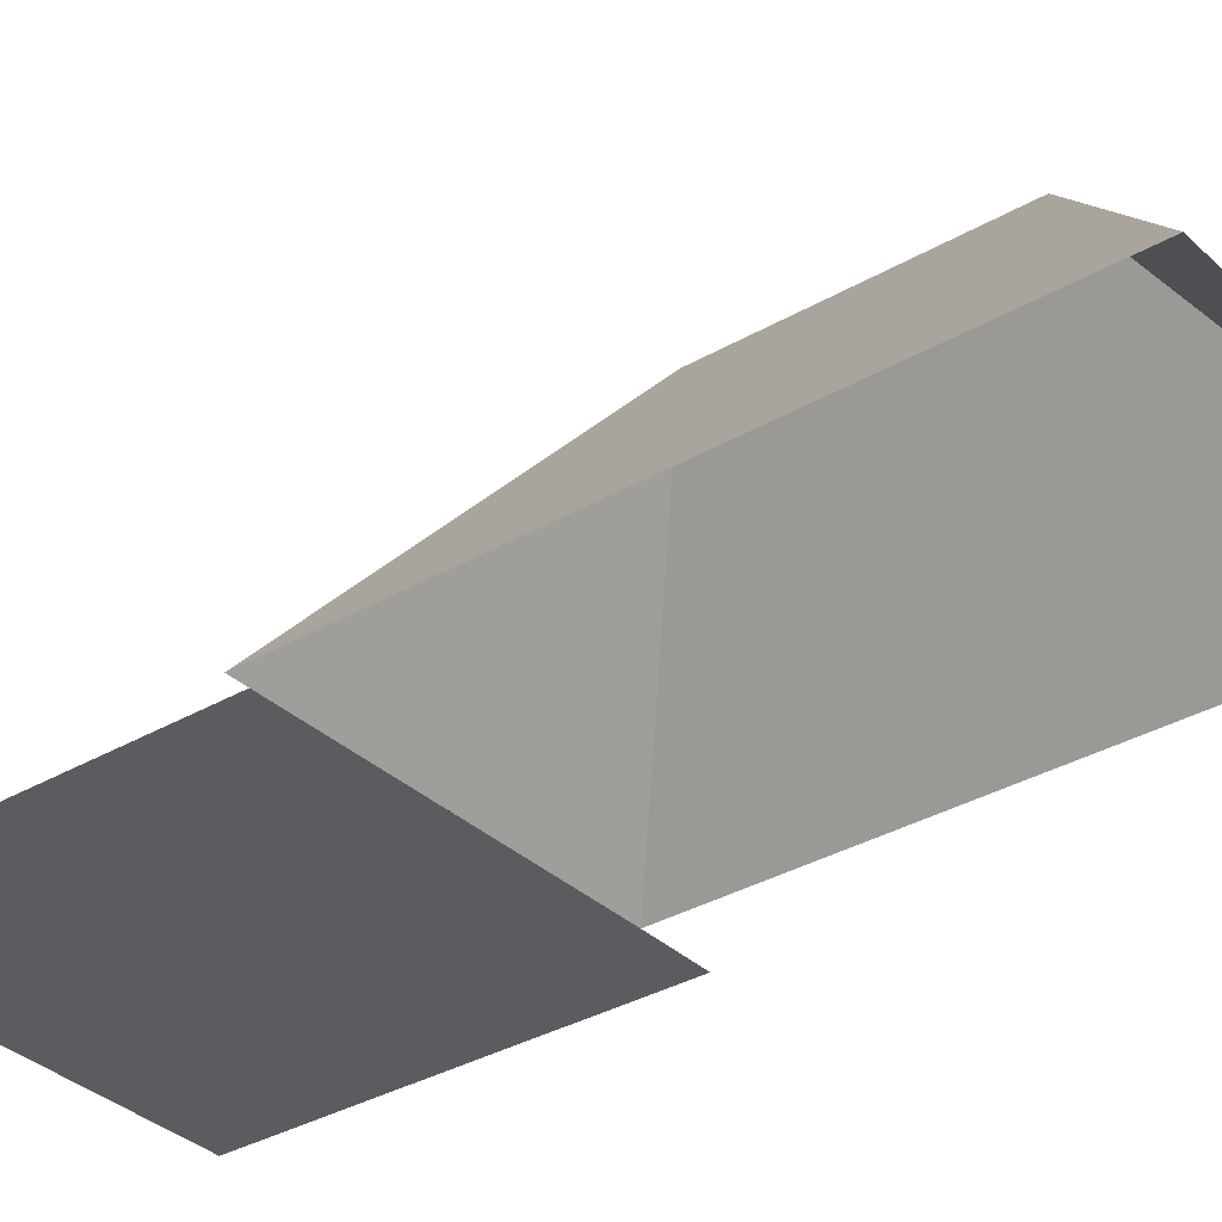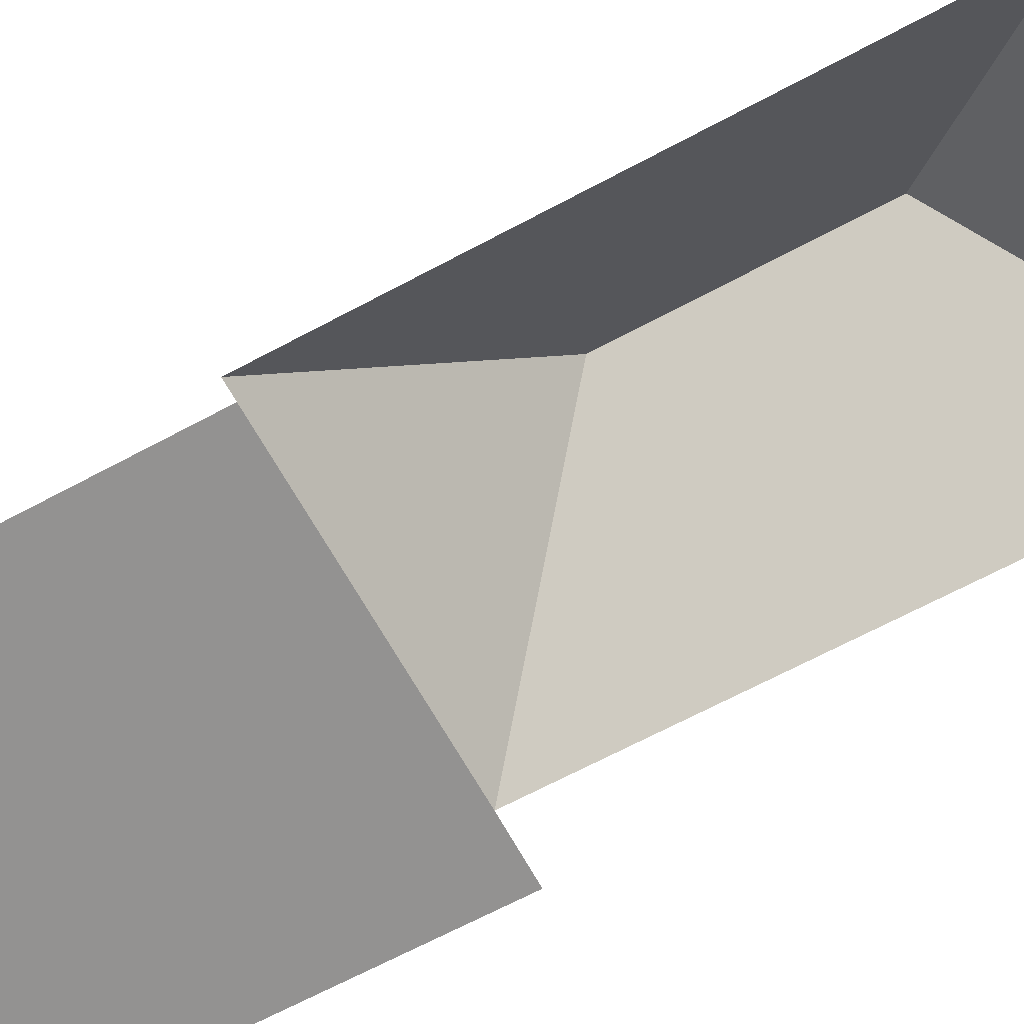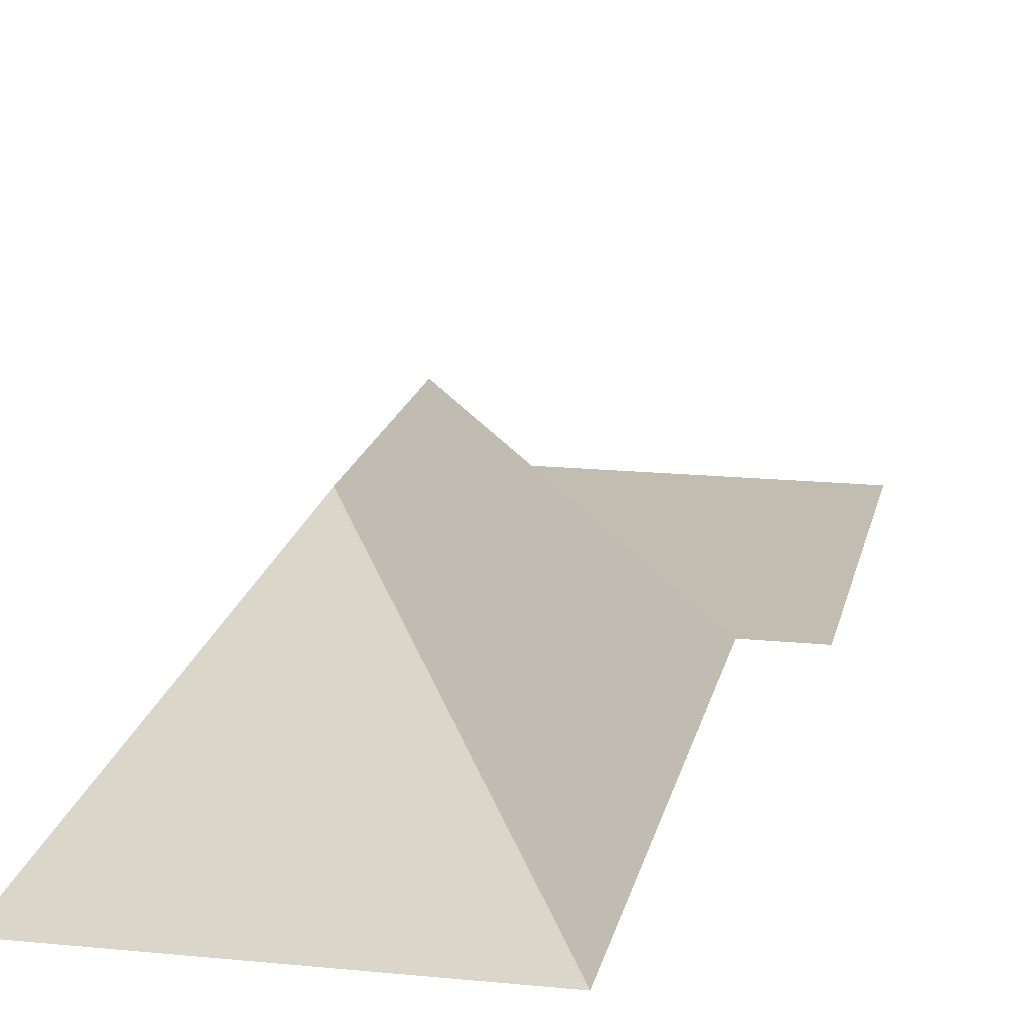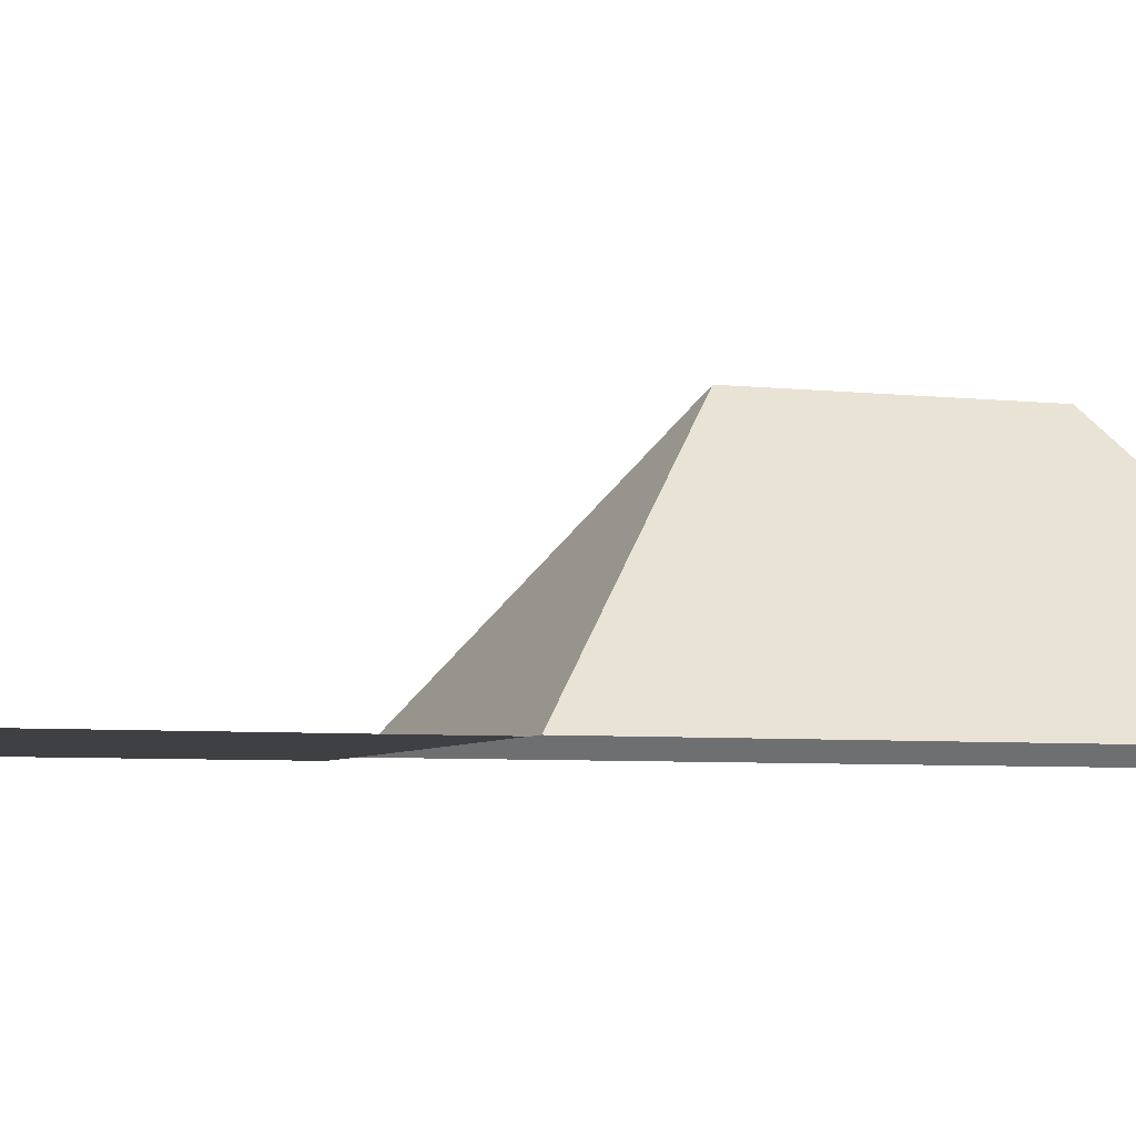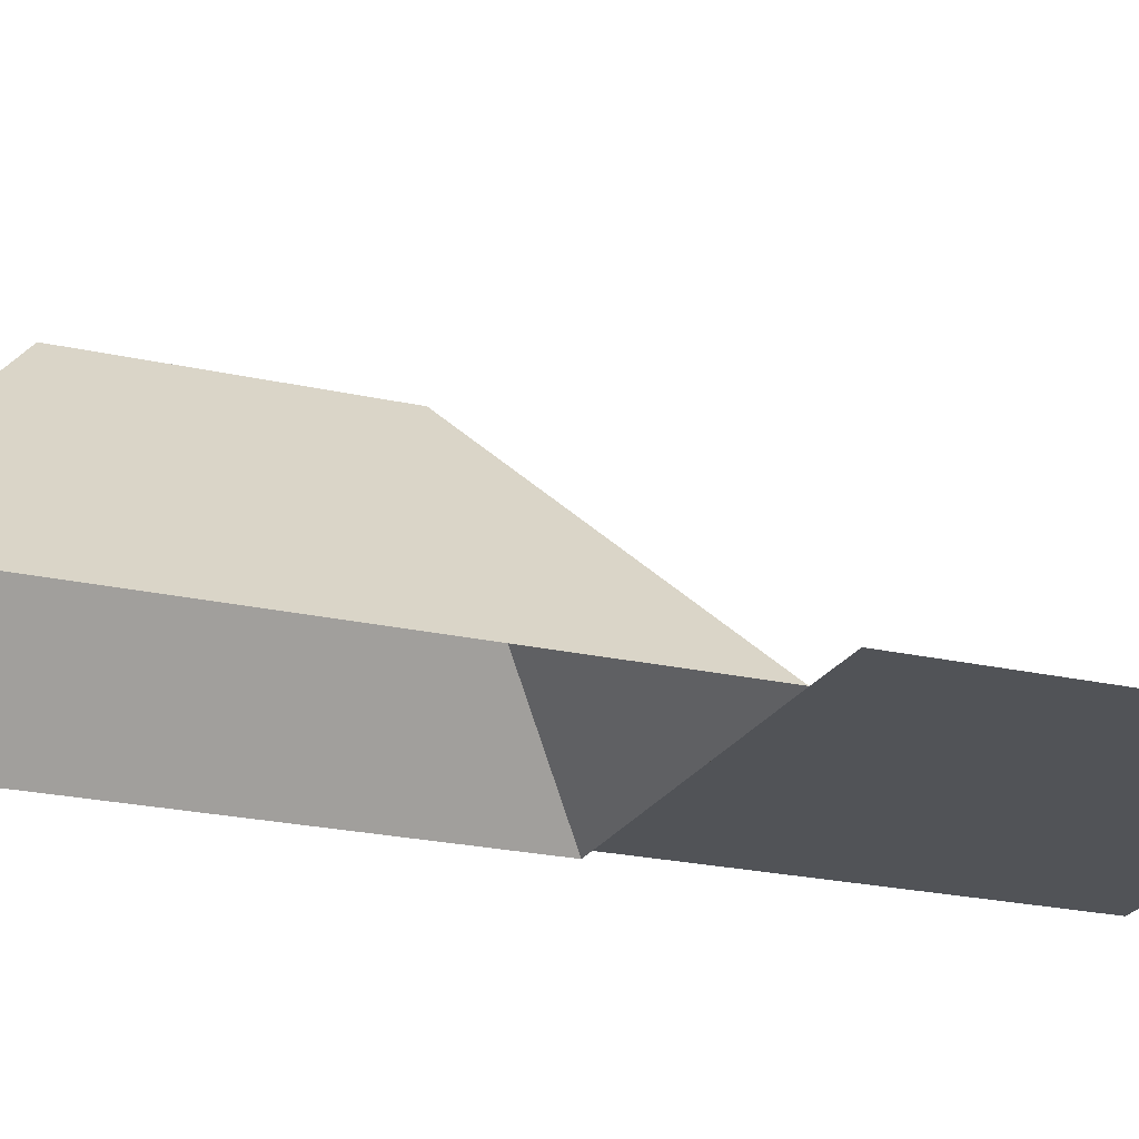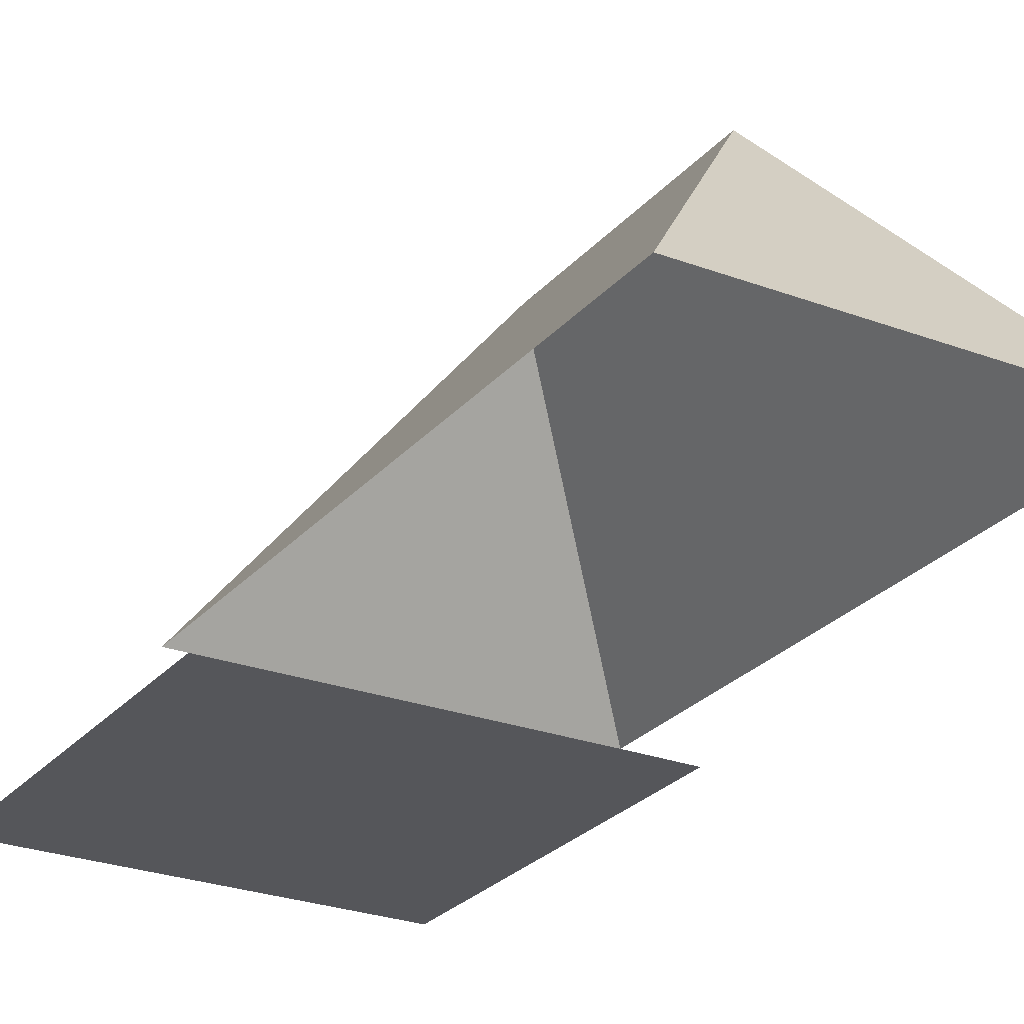
<metadata>
{"format":"obj","ext":"obj","renderer":"f3d","projection":"perspective","resolution":1024,"background":"white","views":[{"elev":-34.0,"azim":-55.8,"up":"+Y"},{"elev":-66.5,"azim":-65.7,"up":"+Y"},{"elev":17.0,"azim":7.3,"up":"+Y"},{"elev":-5.1,"azim":-114.5,"up":"+Y"},{"elev":-22.0,"azim":63.9,"up":"+Y"},{"elev":-26.1,"azim":-34.9,"up":"+Y"}]}
</metadata>
<code>
o CG10_500_035063_0015_roof
v 6.426 75 -23.34
v 116.5 75 -15.51
v 63.75 144.9 -71.59
v 69.23 145 -149
v 129.6 75 -198.2
v 150.8 75 -196.7
v 25.28 75 -206.6
v 19.26 75 -207.1
v 34.11 75 -330.8
v 159.7 75 -321.8
v 6.426 0 -23.34
v 116.5 0 -15.51
v 129.6 0 -198.2
v 150.8 0 -196.7
v 159.7 0 -321.8
v 34.11 0 -330.8
v 25.28 0 -206.6
v 19.26 0 -207.1
f 1 3 2
f 2 5 4 3
f 5 7 8 4
f 8 1 3 4
f 7 9 10 6 5

</code>
